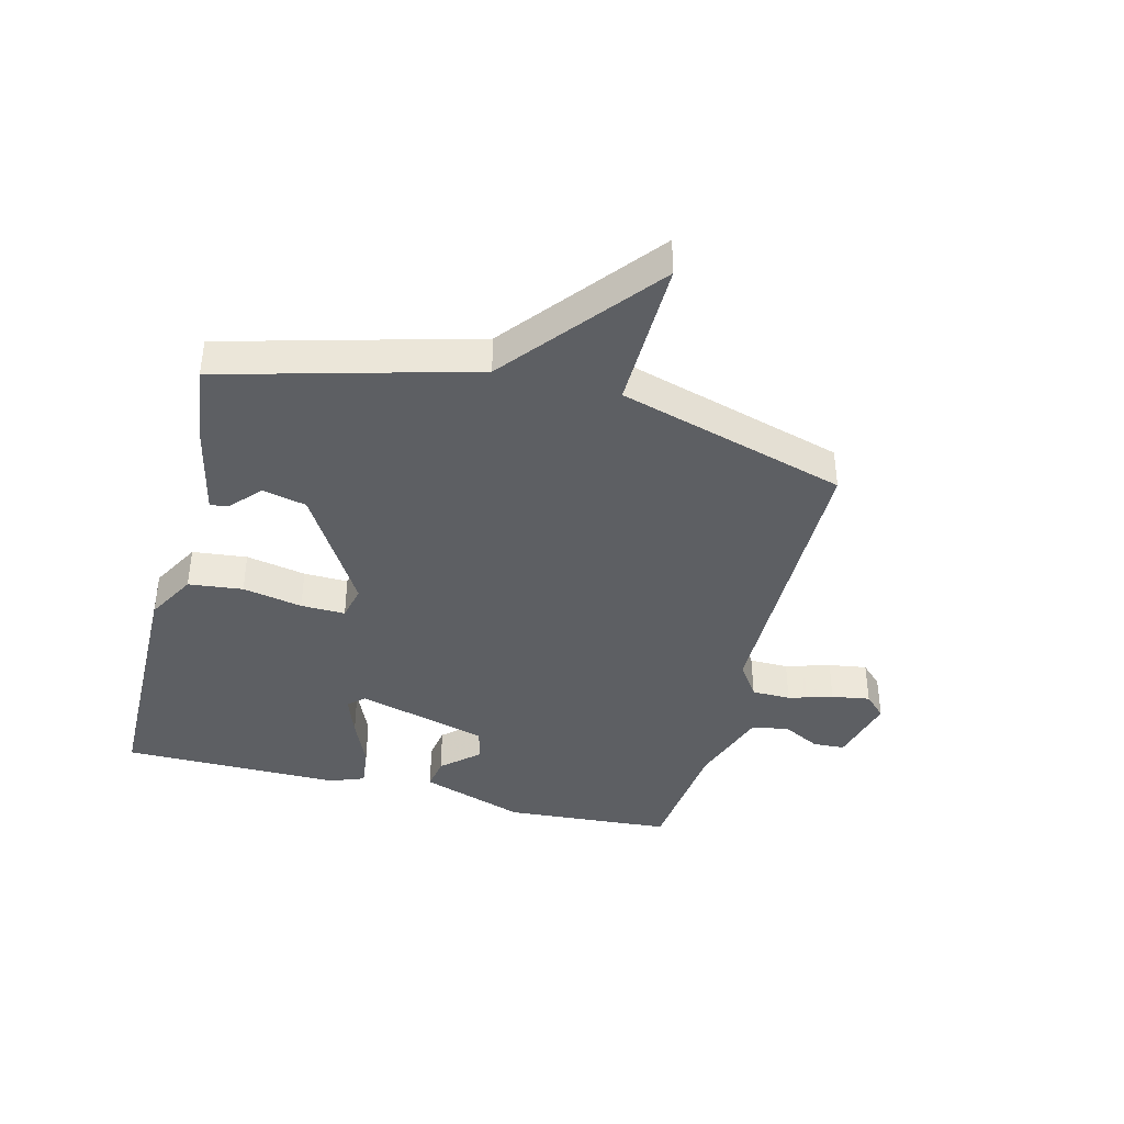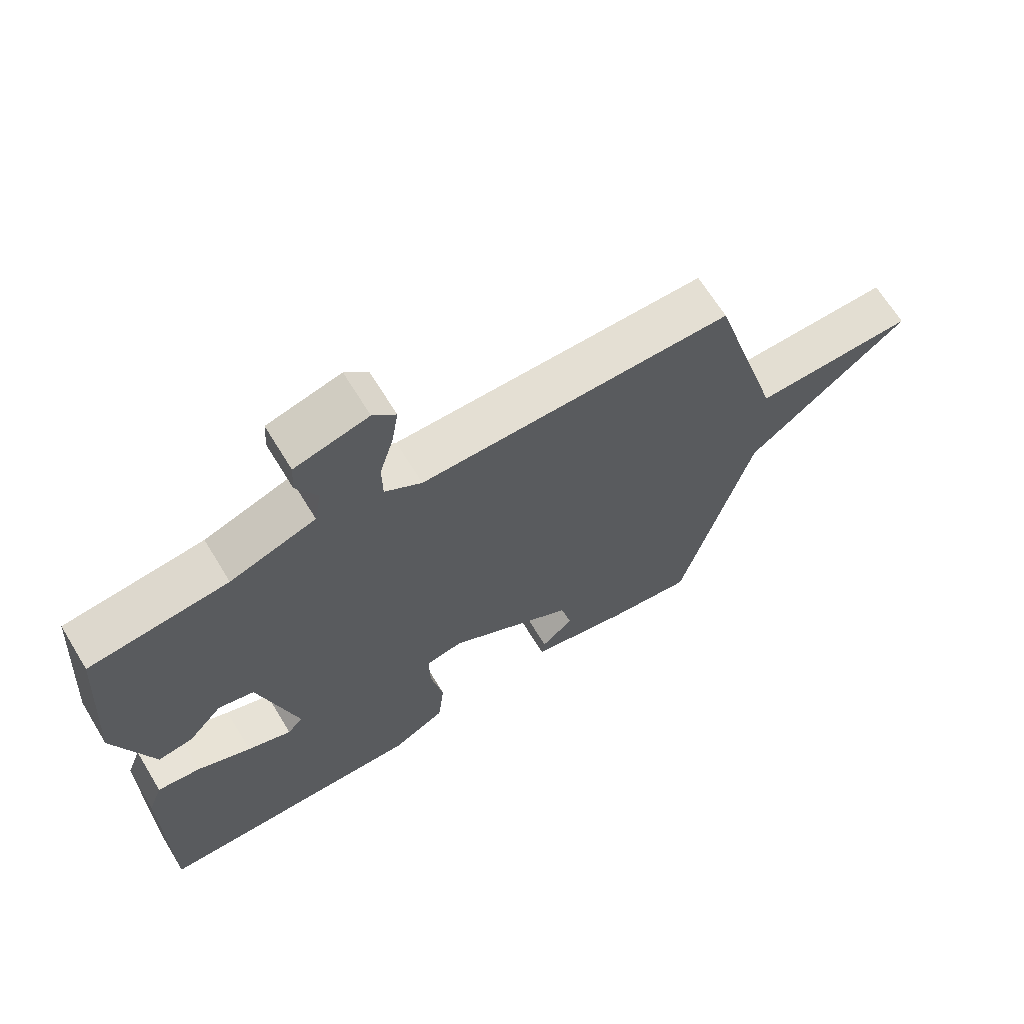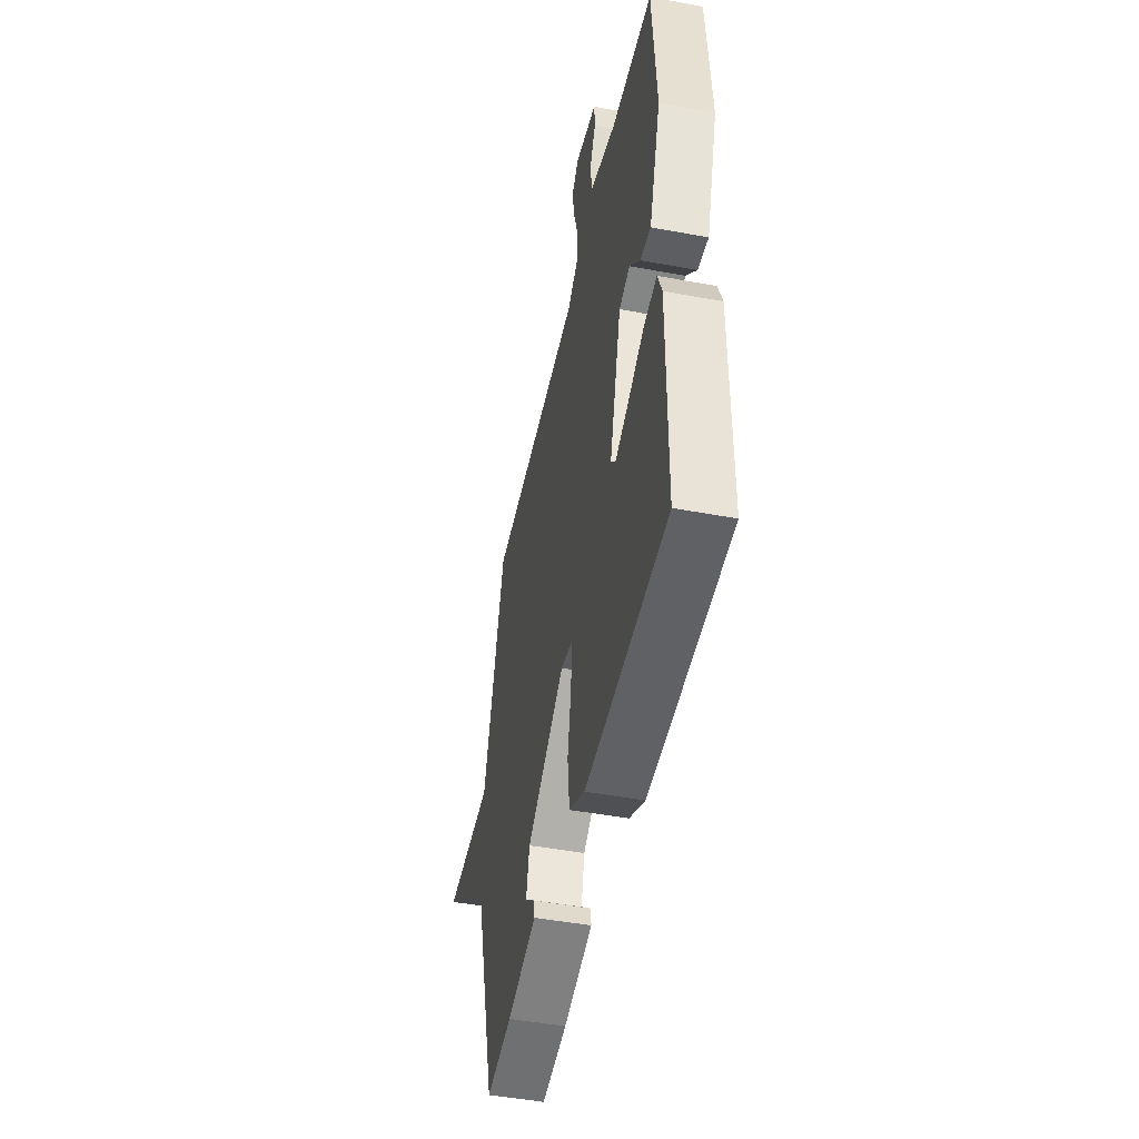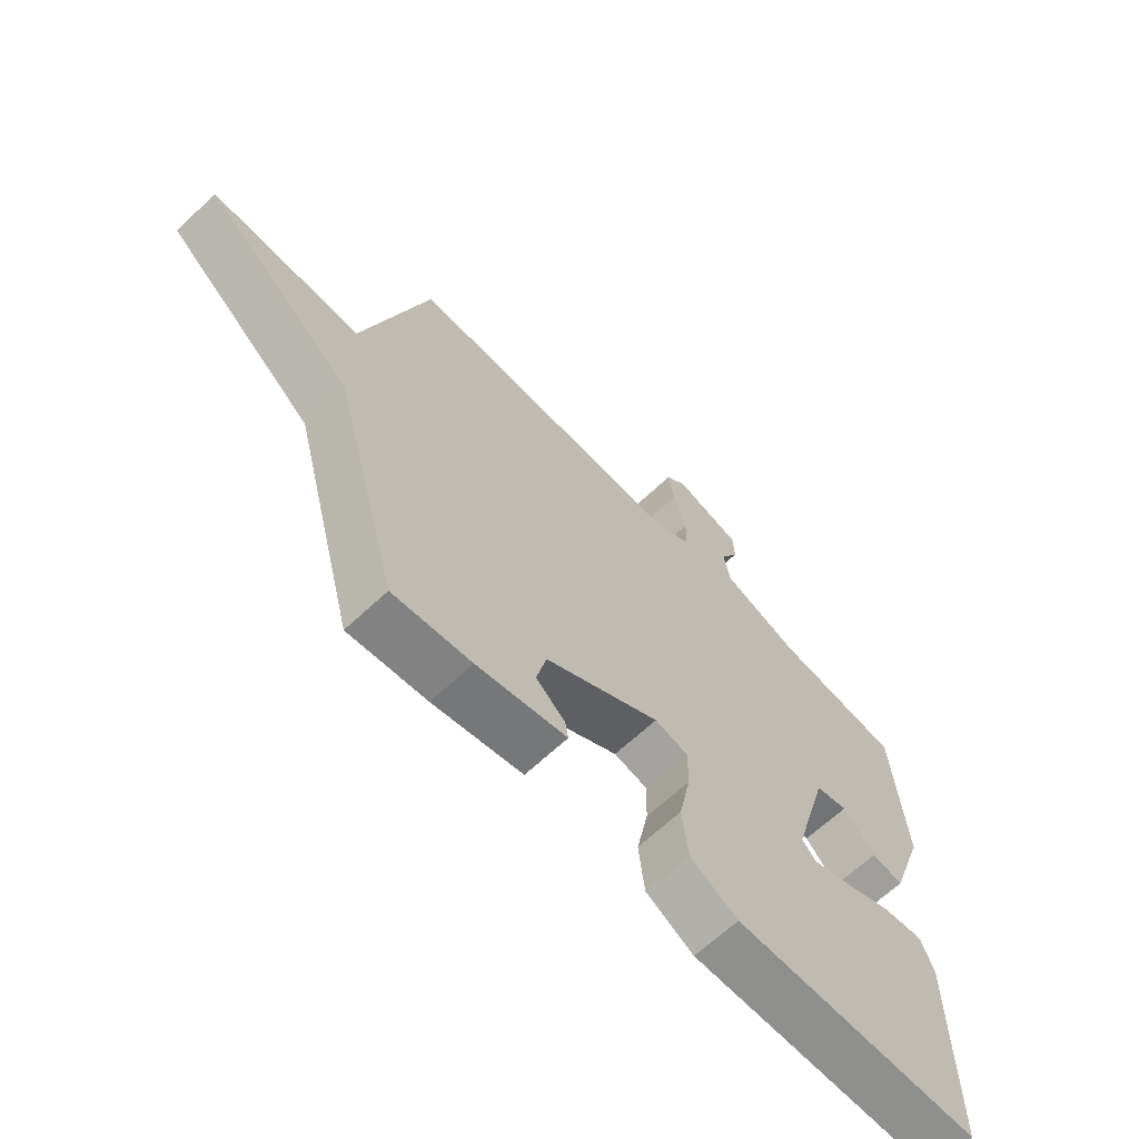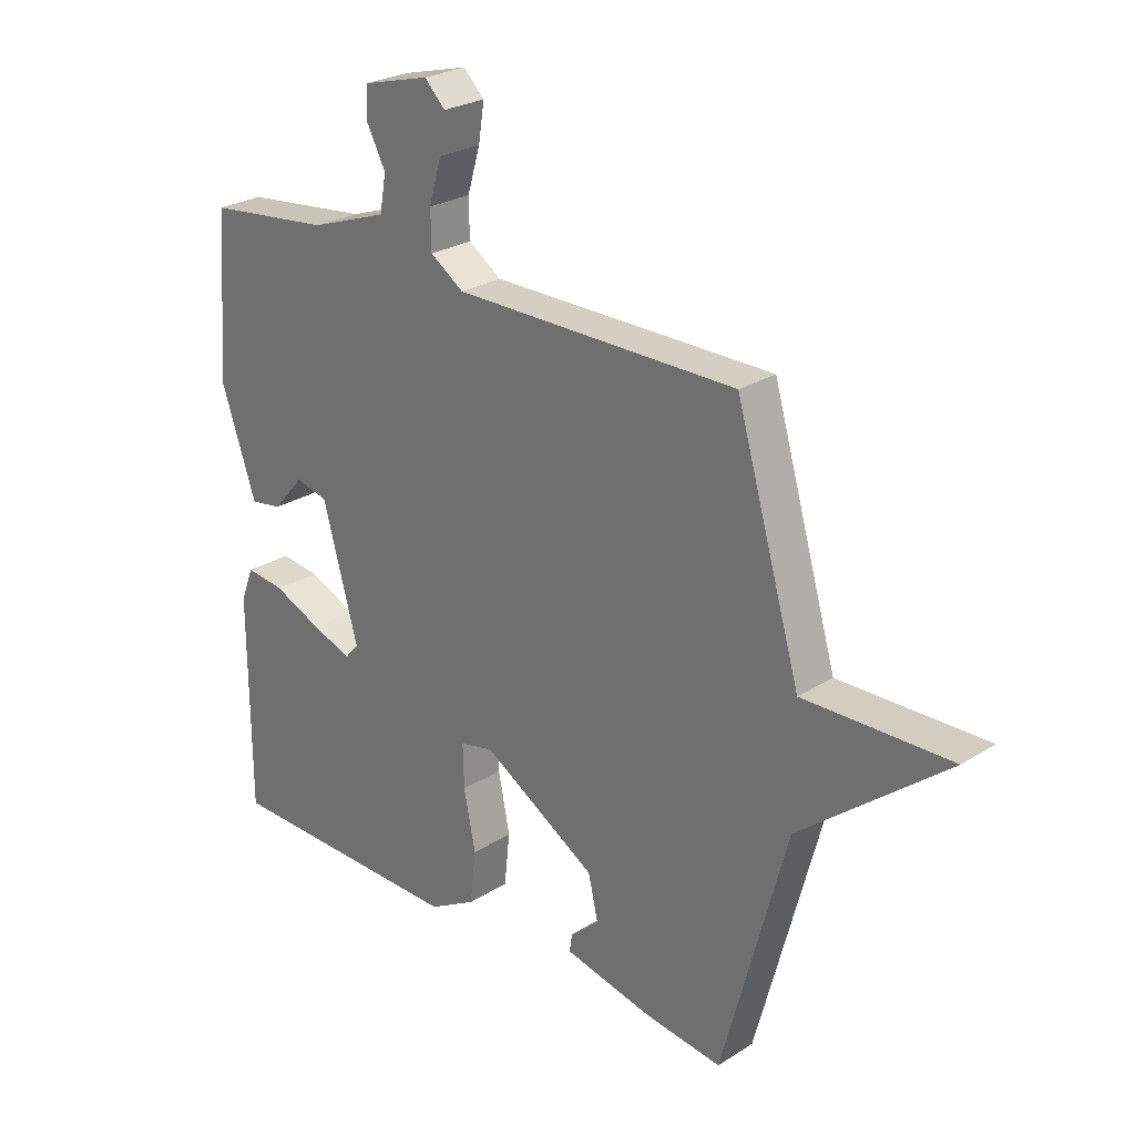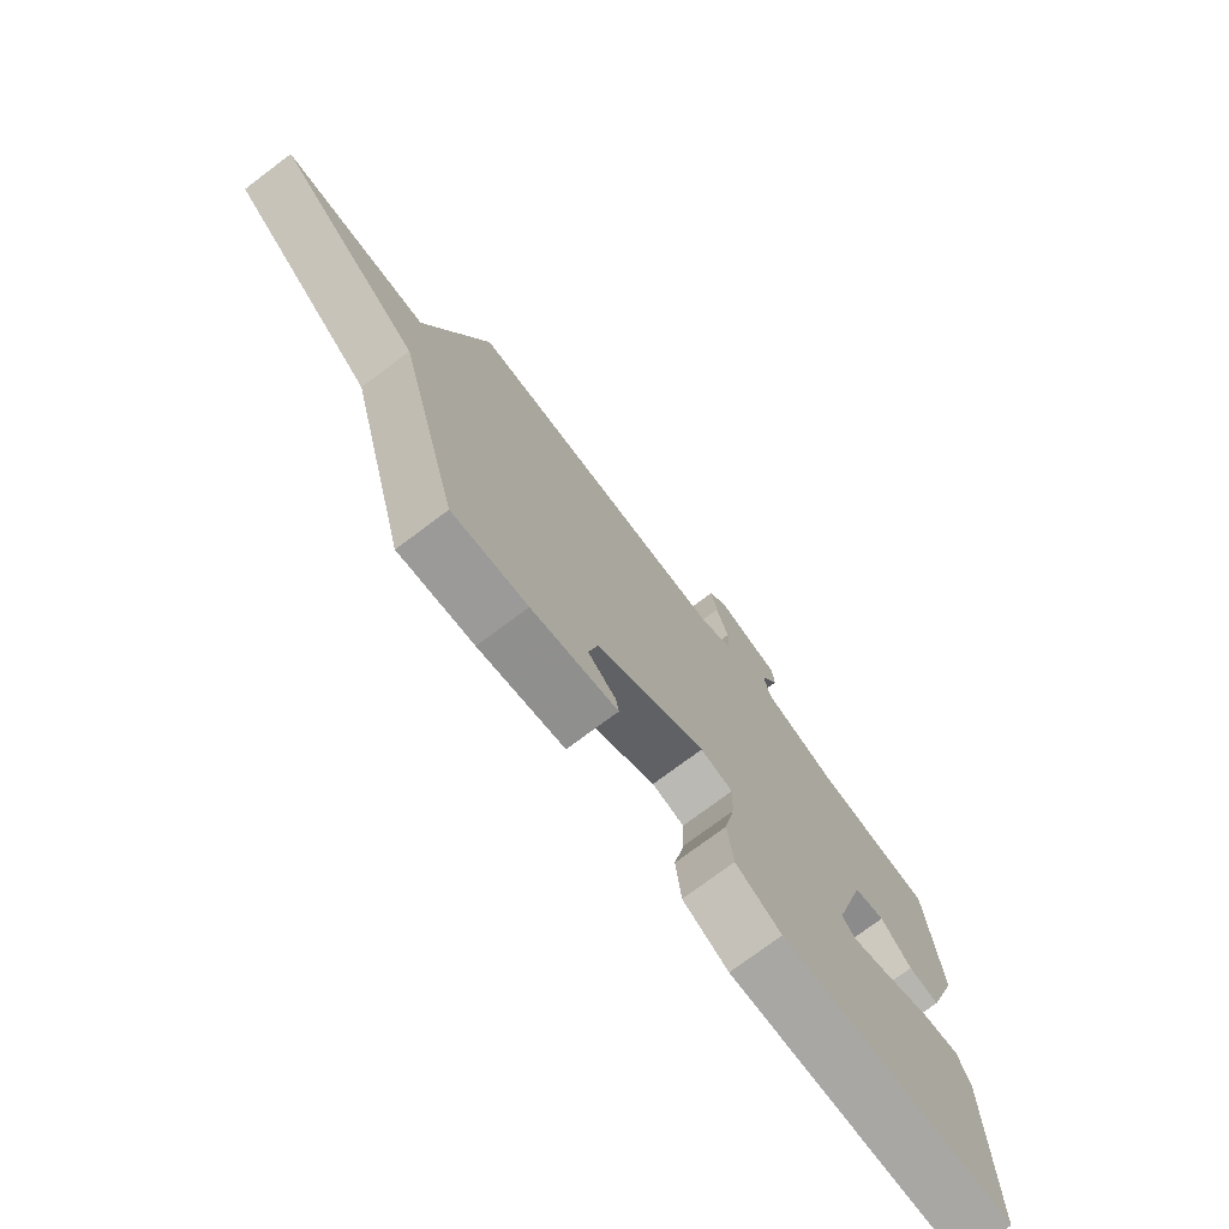
<metadata>
{"format":"obj","ext":"obj","renderer":"f3d","projection":"perspective","resolution":1024,"background":"white","views":[{"elev":-40.1,"azim":-104.2,"up":"+Y"},{"elev":66.6,"azim":148.6,"up":"+Z"},{"elev":-47.6,"azim":78.2,"up":"+Z"},{"elev":-65.7,"azim":-46.7,"up":"+Z"},{"elev":25.7,"azim":-135.2,"up":"+Z"},{"elev":-74.9,"azim":-53.1,"up":"+Z"}]}
</metadata>
<code>
v 0.5 0.07 0.5
v 0.52 0.07 0.22
v 0.46 0.07 0.045
v 0.405 0.07 0.054
v 0.351 0.07 0.115
v 0.295 0.07 0.101
v 0.234 0.07 -0.118
v 0.258 0.07 -0.145
v 0.327 0.07 -0.12
v 0.411 0.07 -0.084
v 0.479 0.07 -0.076
v 0.501 0.07 -0.134
v 0.5 0.07 -0.5
v 0.076 0.07 -0.505
v -0.006 0.07 -0.459
v -0.016 0.07 -0.368
v 0.004 0.07 -0.268
v 0.006 0.07 -0.194
v -0.052 0.07 -0.181
v -0.25 0.07 -0.3
v -0.267 0.07 -0.374
v -0.217 0.07 -0.418
v -0.212 0.07 -0.449
v -0.366 0.07 -0.483
v -0.5 0.07 -0.5
v -0.612 0.07 -0.081
v -0.866 0.07 0.124
v -0.612 0.07 0.119
v -0.5 0.07 0.5
v -0.01 0.07 0.501
v 0.048 0.07 0.54
v 0.049 0.07 0.605
v 0.027 0.07 0.679
v 0.017 0.07 0.743
v 0.053 0.07 0.779
v 0.168 0.07 0.749
v 0.171 0.07 0.696
v 0.138 0.07 0.633
v 0.149 0.07 0.571
v 0.283 0.07 0.524
v 0.5 0 0.5
v 0.52 0 0.22
v 0.46 0 0.045
v 0.405 0 0.054
v 0.351 0 0.115
v 0.295 0 0.101
v 0.234 0 -0.118
v 0.258 0 -0.145
v 0.327 0 -0.12
v 0.411 0 -0.084
v 0.479 0 -0.076
v 0.501 0 -0.134
v 0.5 0 -0.5
v 0.076 0 -0.505
v -0.006 0 -0.459
v -0.016 0 -0.368
v 0.004 0 -0.268
v 0.006 0 -0.194
v -0.052 0 -0.181
v -0.25 0 -0.3
v -0.267 0 -0.374
v -0.217 0 -0.418
v -0.212 0 -0.449
v -0.366 0 -0.483
v -0.5 0 -0.5
v -0.612 0 -0.081
v -0.866 0 0.124
v -0.612 0 0.119
v -0.5 0 0.5
v -0.01 0 0.501
v 0.048 0 0.54
v 0.049 0 0.605
v 0.027 0 0.679
v 0.017 0 0.743
v 0.053 0 0.779
v 0.168 0 0.749
v 0.171 0 0.696
v 0.138 0 0.633
v 0.149 0 0.571
v 0.283 0 0.524
f 36 37 38
f 35 36 38
f 34 35 38
f 33 34 38
f 32 33 38
f 31 32 38 39
f 30 31 39 40
f 28 29 30
f 26 27 28
f 24 25 26
f 23 24 26
f 22 23 26
f 21 22 26
f 20 21 26 28
f 30 40 1
f 28 30 1
f 20 28 1
f 19 20 1
f 15 16 17
f 14 15 17
f 13 14 17
f 12 13 17
f 11 12 17
f 10 11 17
f 9 10 17
f 8 9 17
f 7 8 17 18
f 3 4 5
f 2 3 5
f 1 2 5
f 1 5 6
f 19 1 6
f 6 7 18 19
f 78 77 76
f 78 76 75
f 78 75 74
f 78 74 73
f 78 73 72
f 79 78 72 71
f 80 79 71 70
f 70 69 68
f 68 67 66
f 66 65 64
f 66 64 63
f 66 63 62
f 66 62 61
f 68 66 61 60
f 41 80 70
f 41 70 68
f 41 68 60
f 41 60 59
f 57 56 55
f 57 55 54
f 57 54 53
f 57 53 52
f 57 52 51
f 57 51 50
f 57 50 49
f 57 49 48
f 58 57 48 47
f 45 44 43
f 45 43 42
f 45 42 41
f 46 45 41
f 46 41 59
f 59 58 47 46
f 1 41 42 2
f 2 42 43 3
f 3 43 44 4
f 4 44 45 5
f 5 45 46 6
f 6 46 47 7
f 7 47 48 8
f 8 48 49 9
f 9 49 50 10
f 10 50 51 11
f 11 51 52 12
f 12 52 53 13
f 13 53 54 14
f 14 54 55 15
f 15 55 56 16
f 16 56 57 17
f 17 57 58 18
f 18 58 59 19
f 19 59 60 20
f 20 60 61 21
f 21 61 62 22
f 22 62 63 23
f 23 63 64 24
f 24 64 65 25
f 25 65 66 26
f 26 66 67 27
f 27 67 68 28
f 28 68 69 29
f 29 69 70 30
f 30 70 71 31
f 31 71 72 32
f 32 72 73 33
f 33 73 74 34
f 34 74 75 35
f 35 75 76 36
f 36 76 77 37
f 37 77 78 38
f 38 78 79 39
f 39 79 80 40
f 40 80 41 1

</code>
